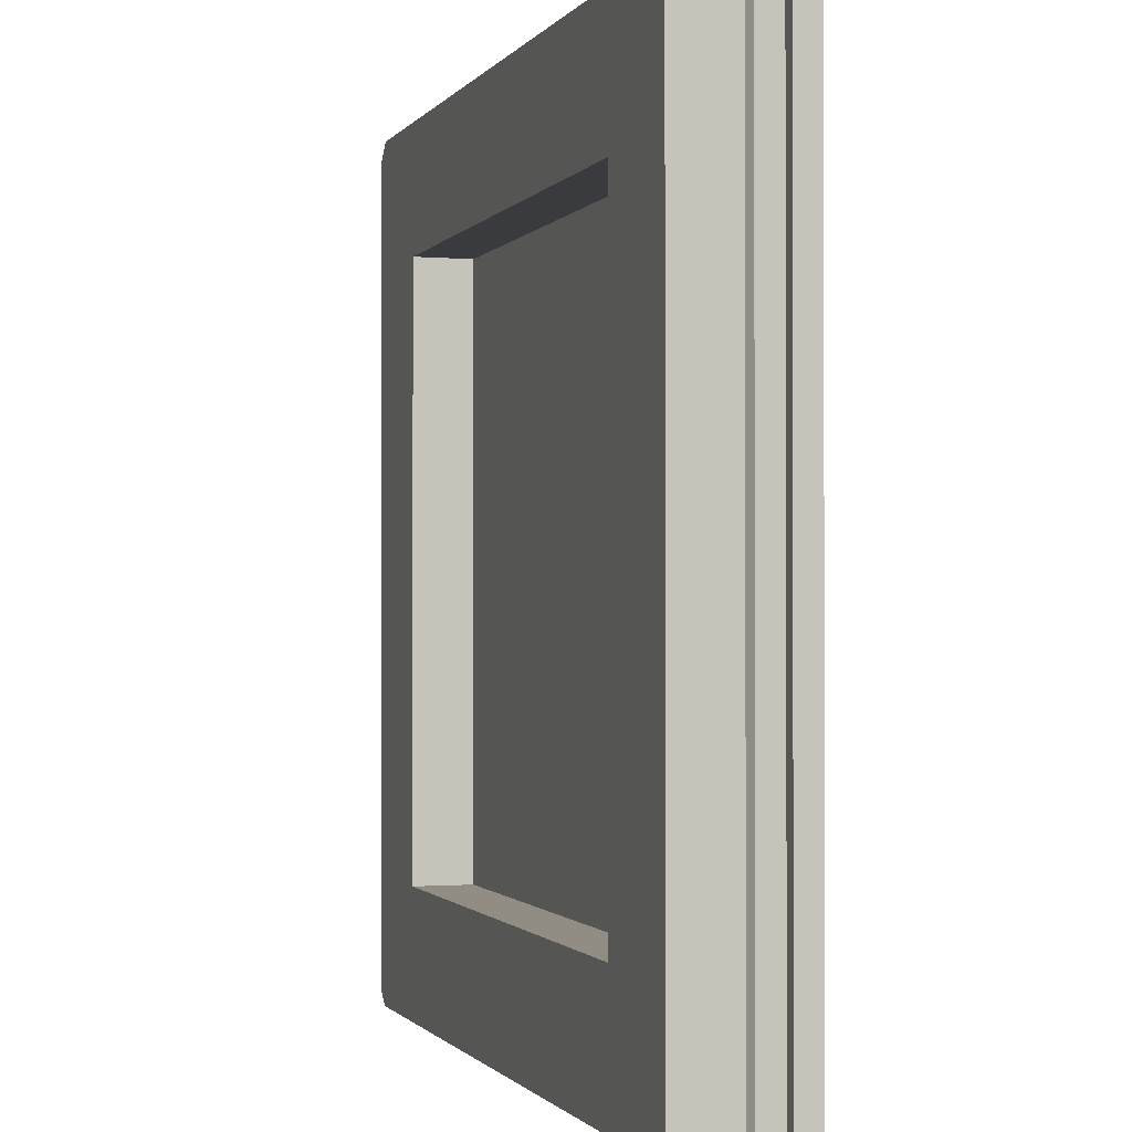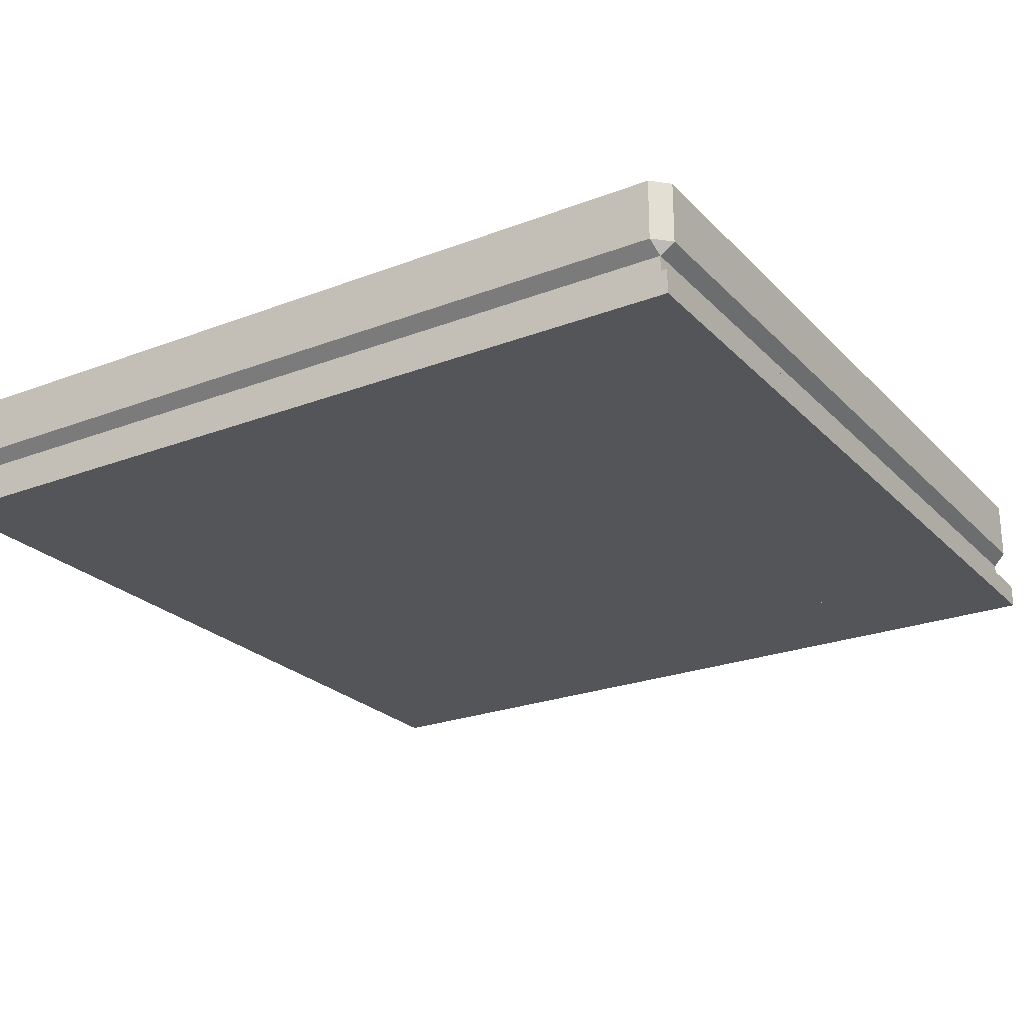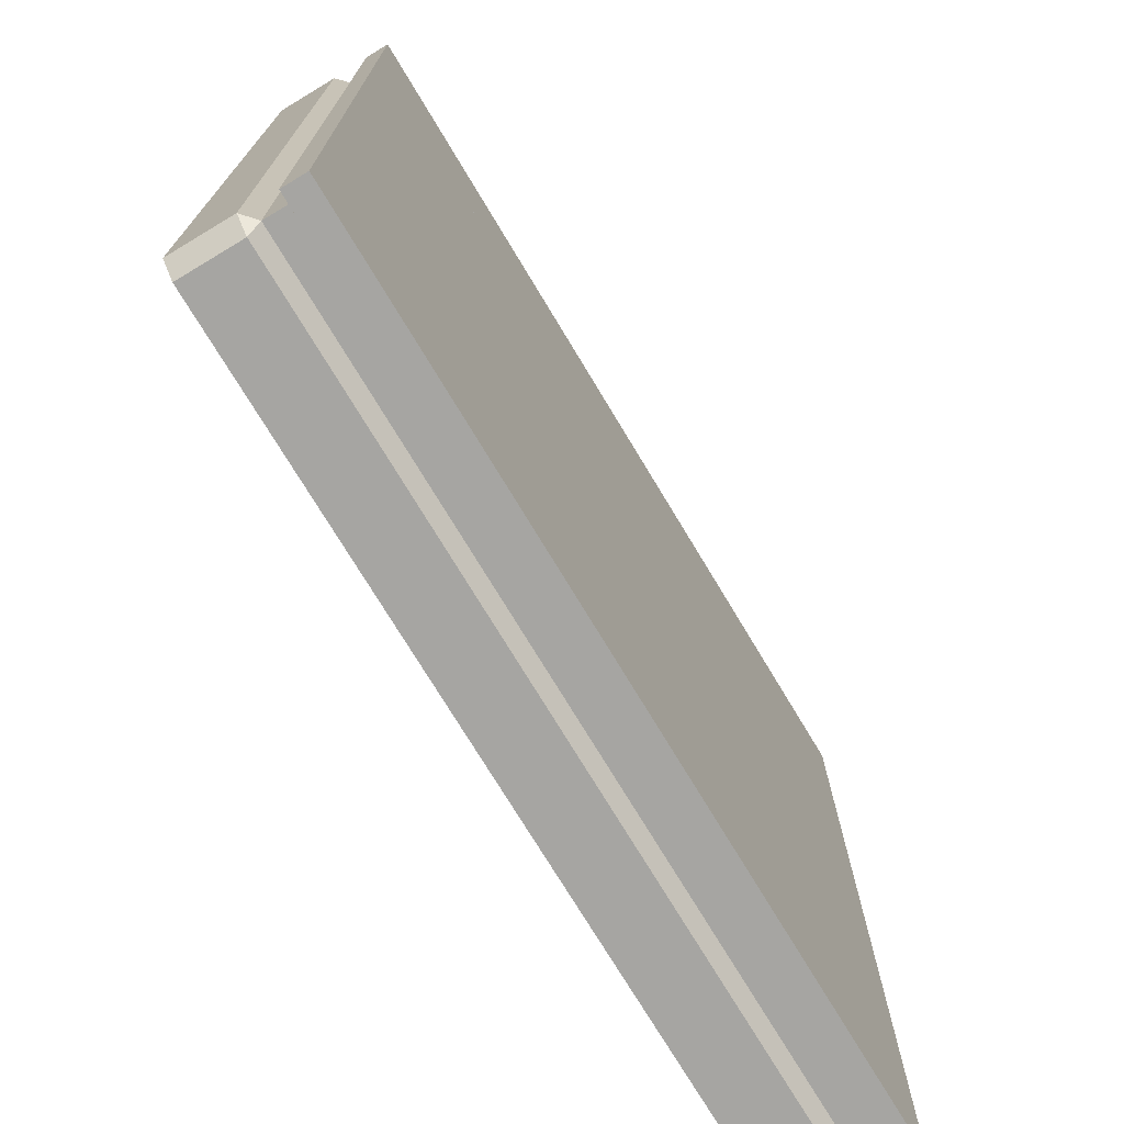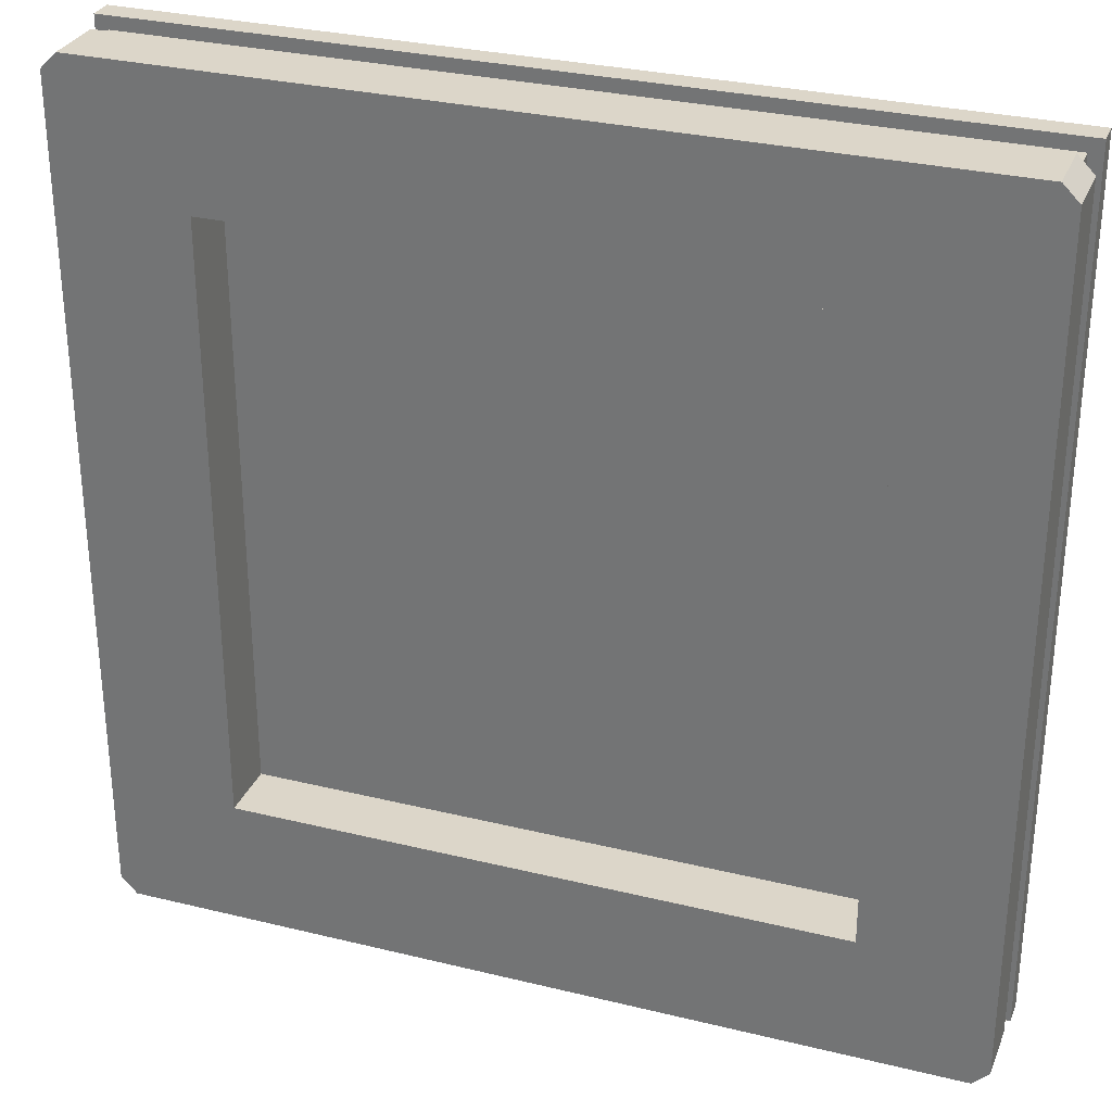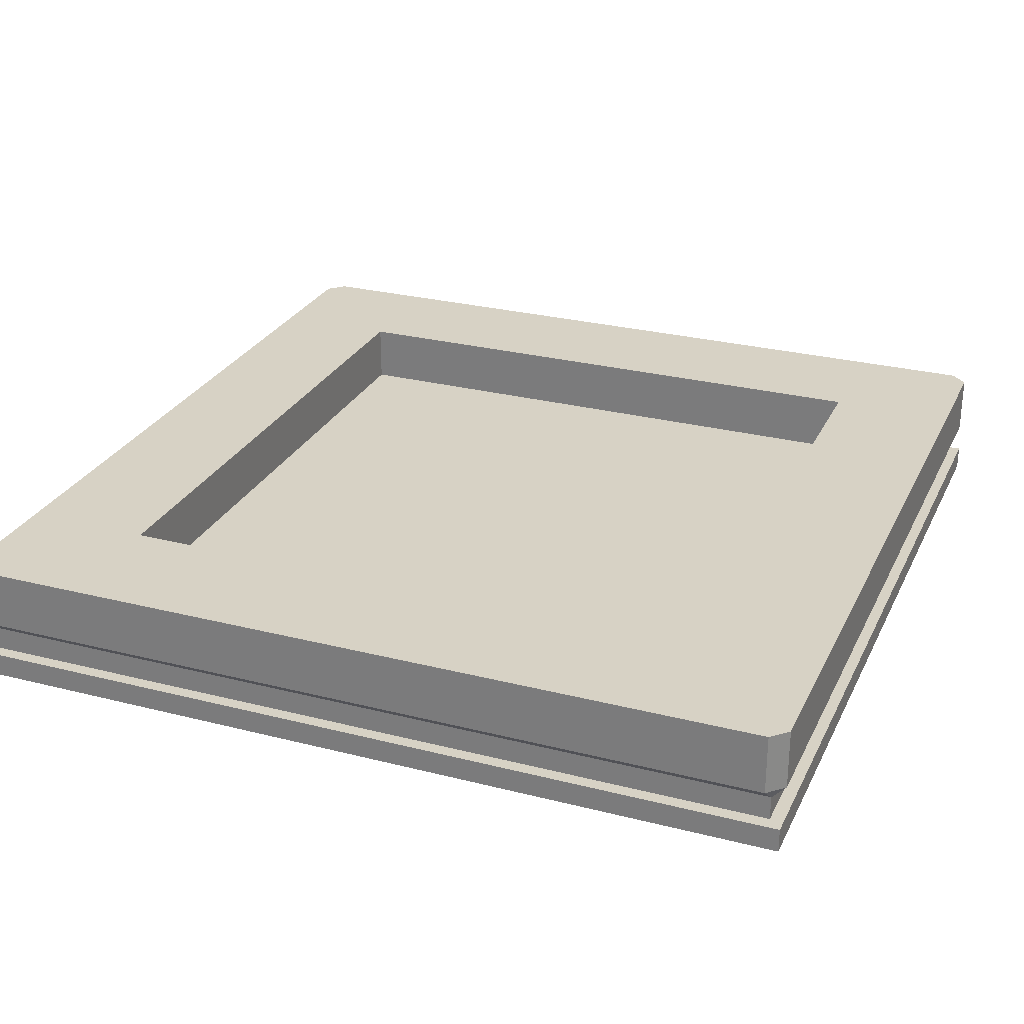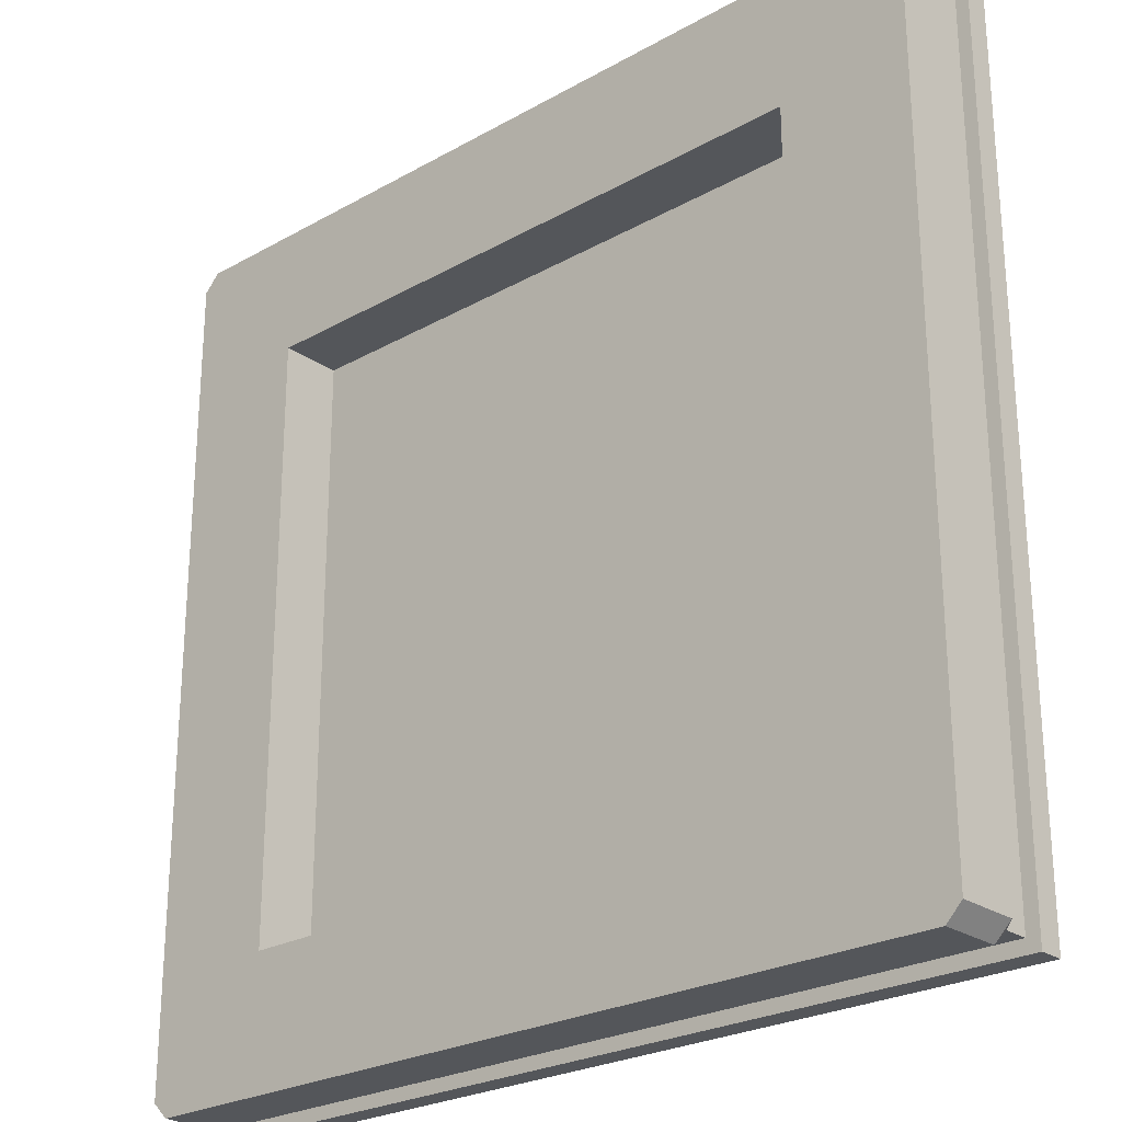
<metadata>
{"format":"obj","ext":"obj","renderer":"f3d","projection":"perspective","resolution":1024,"background":"white","views":[{"elev":-1.0,"azim":-107.2,"up":"+Z"},{"elev":-24.3,"azim":-57.8,"up":"+Y"},{"elev":-73.7,"azim":-59.0,"up":"+Z"},{"elev":30.2,"azim":-160.4,"up":"+Z"},{"elev":27.3,"azim":-158.5,"up":"+Y"},{"elev":-25.1,"azim":-137.7,"up":"+Z"}]}
</metadata>
<code>
o fountainSquare
v 1 0.14 -0.9625
v 0.97 0.112 -0.97
v 0.9625 0.14 -1
v 0.9625 0.28 -1
v 1 0.28 -0.9625
v 0.925 0.28 -0.925
v 0.7 0.28 -0.7
v 0.925 0.28 0.925
v -0.925 0.28 -0.925
v -0.7 0.28 -0.7
v -0.7 0.28 0.7
v 0.7 0.28 0.7
v -0.925 0.28 0.925
v -1 0.14 -0.9625
v -0.9625 0.14 -1
v -0.97 0.112 -0.97
v -1 0.14 0.9625
v -1 0.28 -0.9625
v -1 0.28 0.9625
v 0.97 0.056 -0.97
v -0.97 0.056 -0.97
v 0.7 0.14 -0.7
v -0.7 0 -0.7
v 0.7 0 -0.7
v -0.7 0.14 -0.7
v -0.97 0.056 0.97
v -0.97 0.112 0.97
v -0.9625 0.28 -1
v -0.7 0.14 0.7
v -0.7 -0 0.7
v -0.9625 0.14 1
v -0.9625 0.28 1
v 0.7 -0 0.7
v 0.7 0.14 0.7
v 1 0.14 0.9625
v 0.97 0.112 0.97
v 0.9625 0.14 1
v 0.97 0.056 0.97
v 0.9625 0.28 1
v 1 0.28 0.9625
v 1 -0 1
v -1 -0 1
v -1 0 -1
v 1 0 -1
v -1 0.056 -1
v -1 0.056 1
v 1 0.056 -1
v 1 0.056 1
f 1 2 3
f 4 1 3
f 1 4 5
f 6 7 8
f 7 6 9
f 7 9 10
f 10 9 11
f 12 8 7
f 8 12 13
f 13 12 11
f 13 11 9
f 14 15 16
f 17 18 14
f 18 17 19
f 16 20 21
f 20 16 2
f 22 24 23
f 23 25 22
f 7 25 22
f 25 7 10
f 26 16 21
f 16 26 27
f 28 3 15
f 3 28 4
f 14 28 15
f 28 14 18
f 16 3 2
f 3 16 15
f 10 29 25
f 29 10 11
f 29 25 23
f 23 30 29
f 31 19 17
f 19 31 32
f 31 17 27
f 33 24 22
f 22 34 33
f 12 22 34
f 22 12 7
f 35 2 1
f 2 35 36
f 29 30 33
f 33 34 29
f 11 34 29
f 34 11 12
f 27 14 16
f 14 27 17
f 37 27 36
f 27 37 31
f 36 20 2
f 20 36 38
f 39 31 37
f 31 39 32
f 36 26 38
f 26 36 27
f 40 1 5
f 1 40 35
f 40 37 35
f 37 40 39
f 41 33 24
f 33 41 42
f 33 42 30
f 30 42 43
f 44 24 43
f 24 44 41
f 43 24 23
f 43 23 30
f 37 36 35
f 23 33 24
f 33 23 30
f 42 45 43
f 45 42 46
f 45 44 43
f 44 45 47
f 47 20 48
f 20 47 45
f 20 45 21
f 21 45 26
f 38 48 20
f 48 38 46
f 46 38 26
f 46 26 45
f 4 40 5
f 40 4 39
f 39 4 6
f 6 4 28
f 6 28 9
f 9 28 13
f 8 39 6
f 39 8 32
f 32 8 13
f 32 13 28
f 32 28 18
f 32 18 19
f 48 44 47
f 44 48 41
f 48 42 41
f 42 48 46
f 25 34 22
f 34 25 29

</code>
